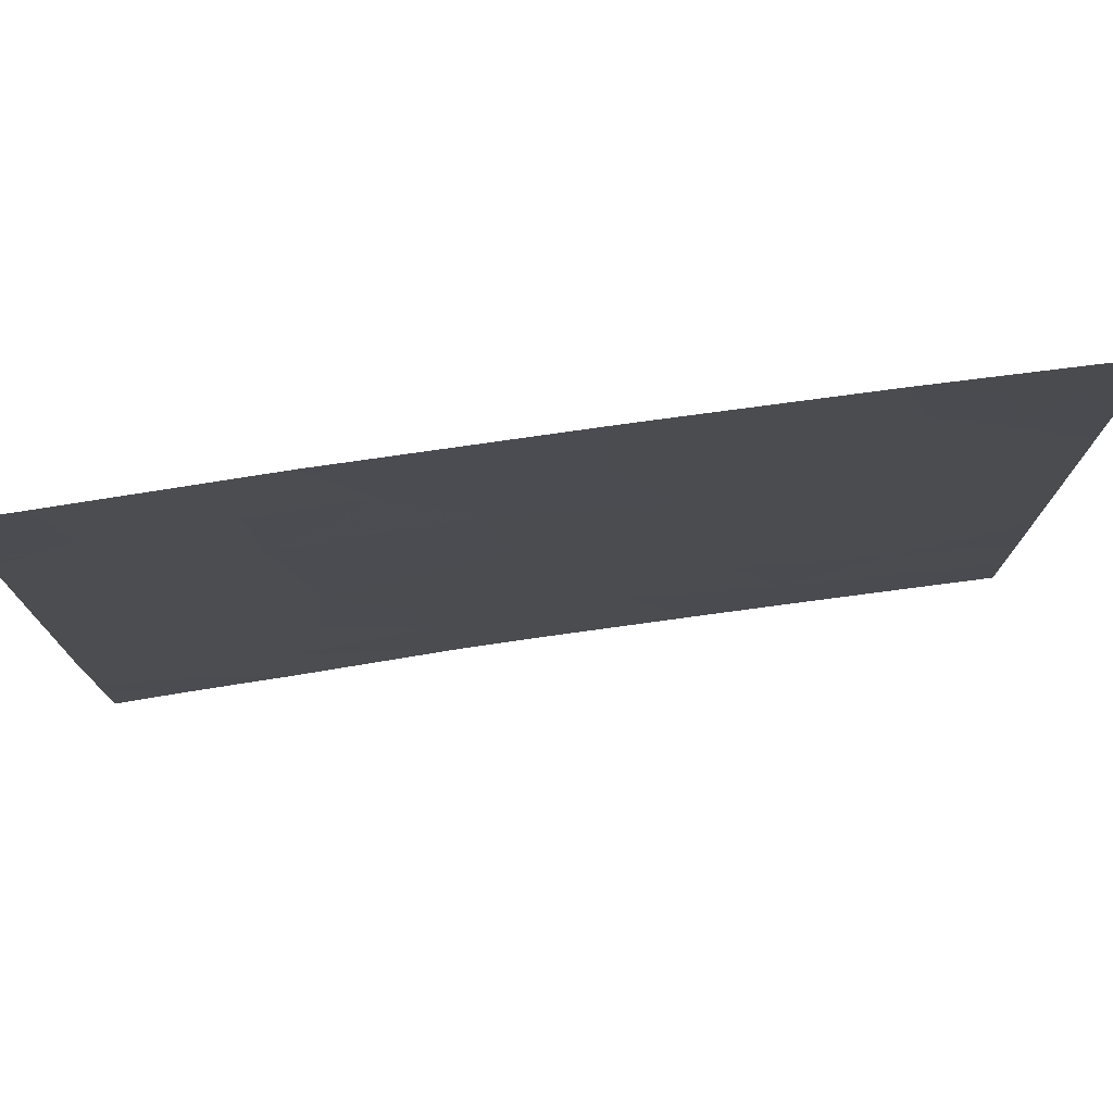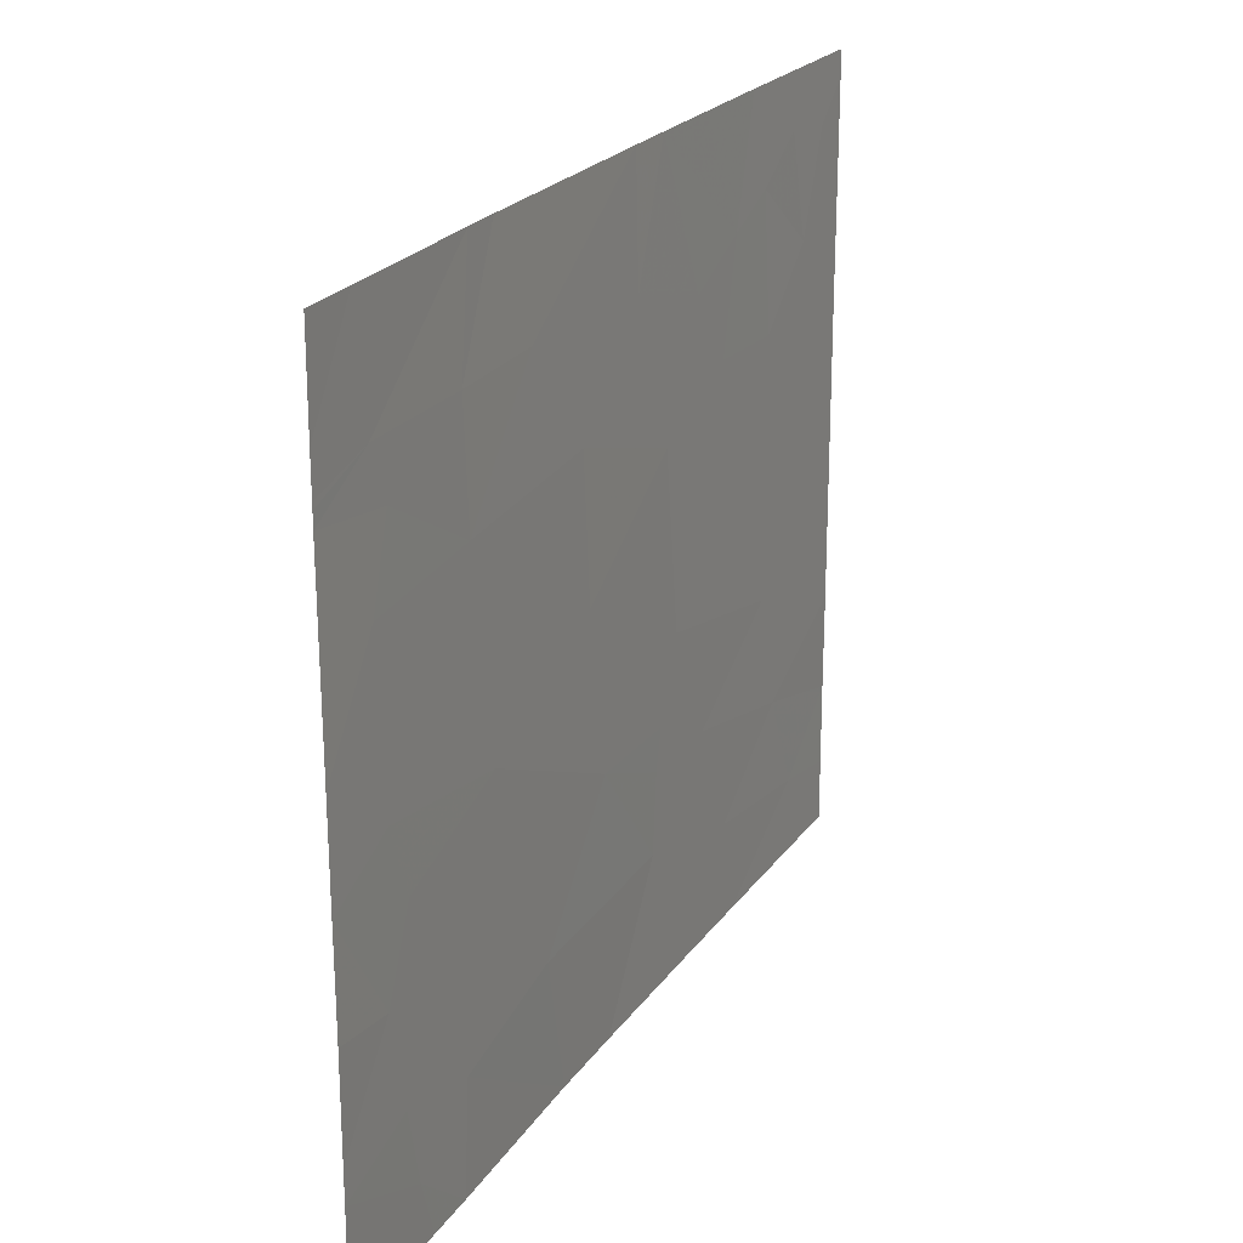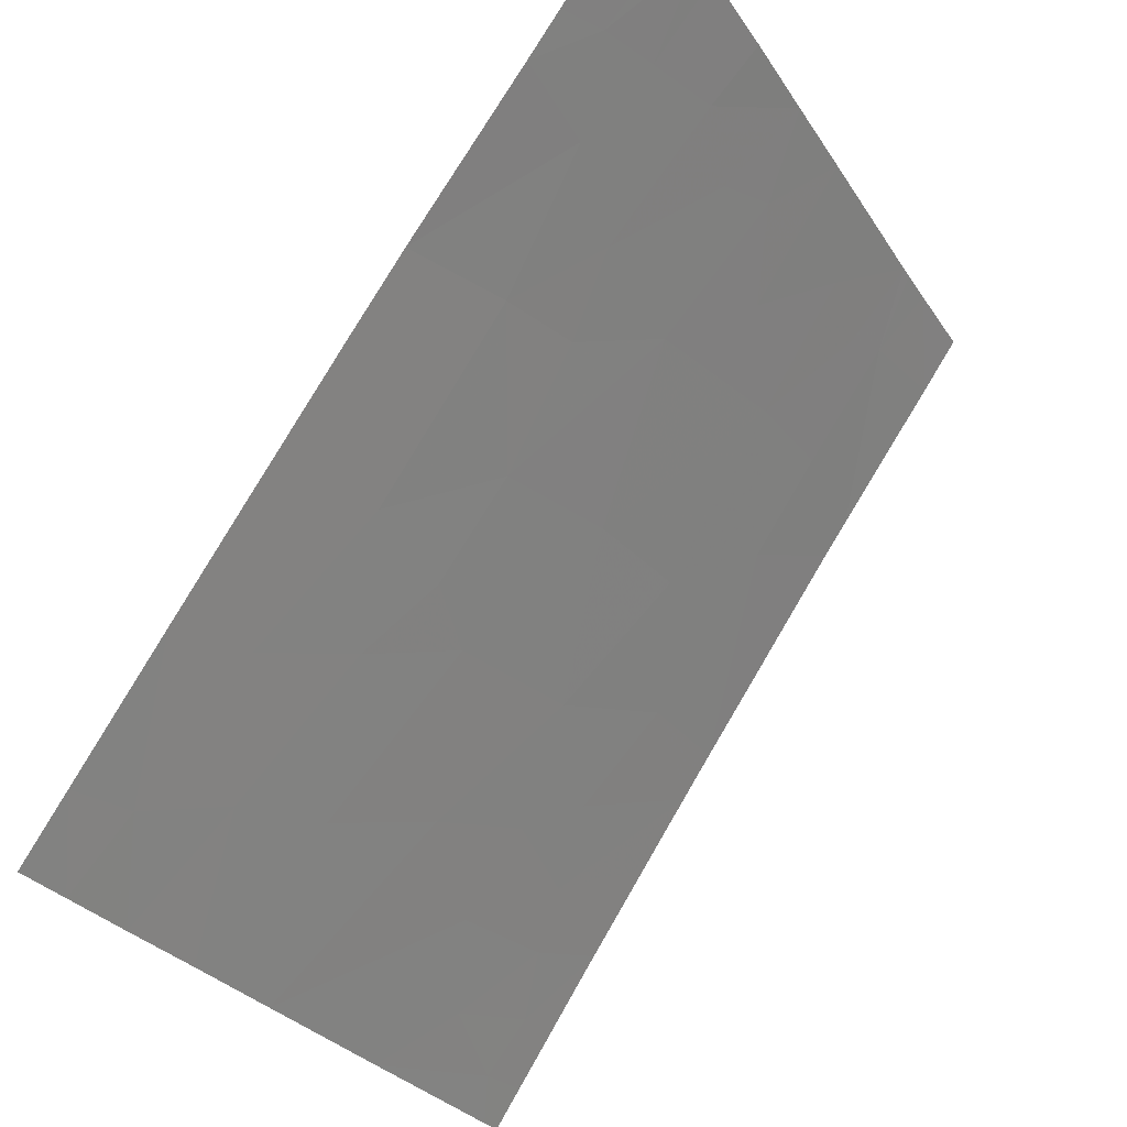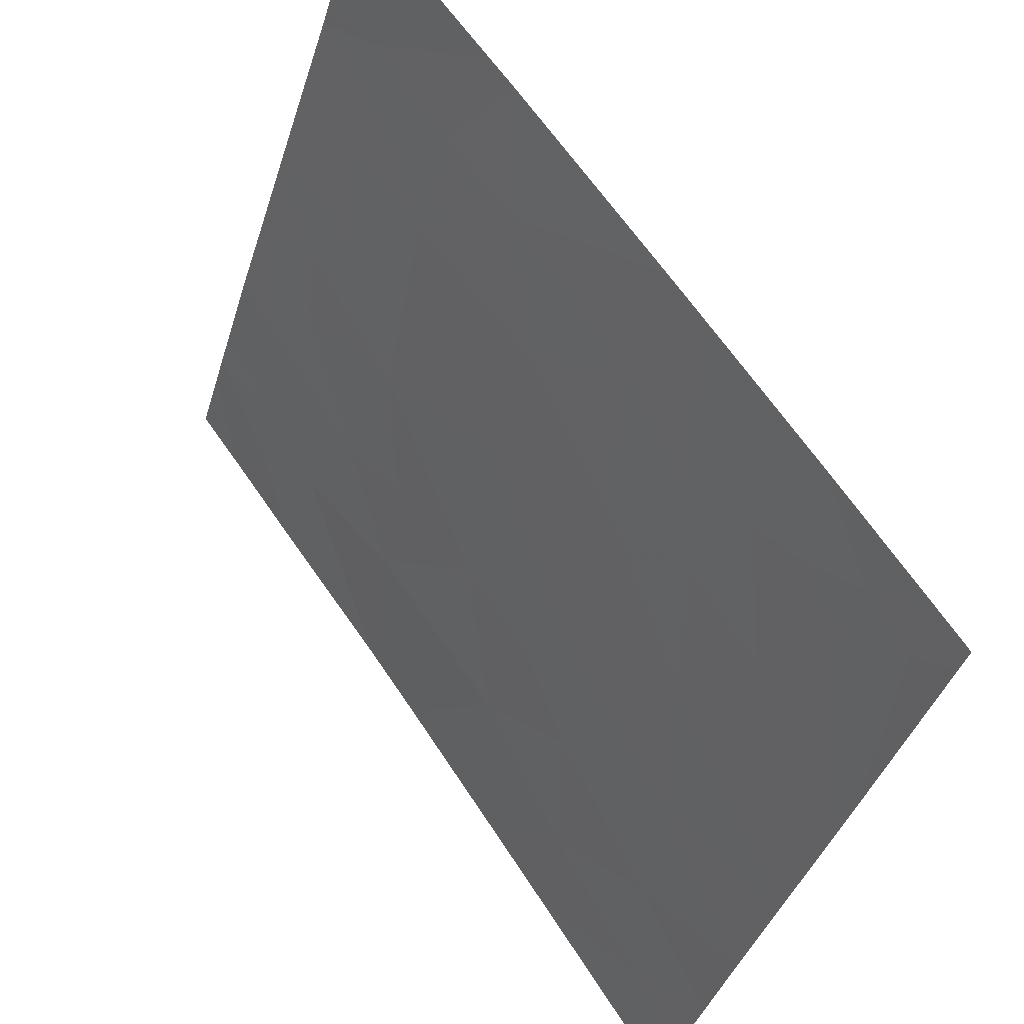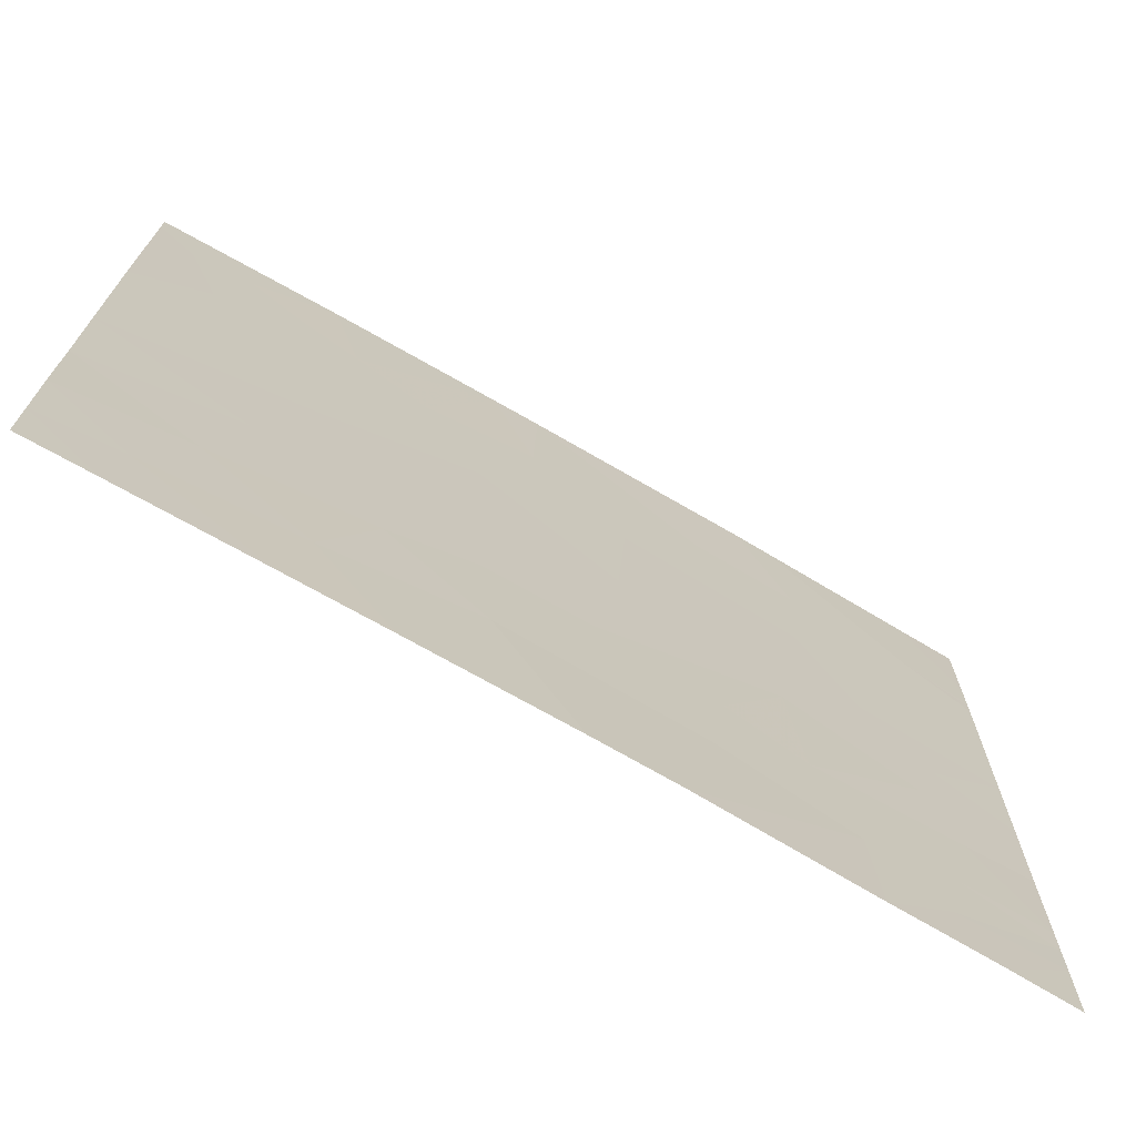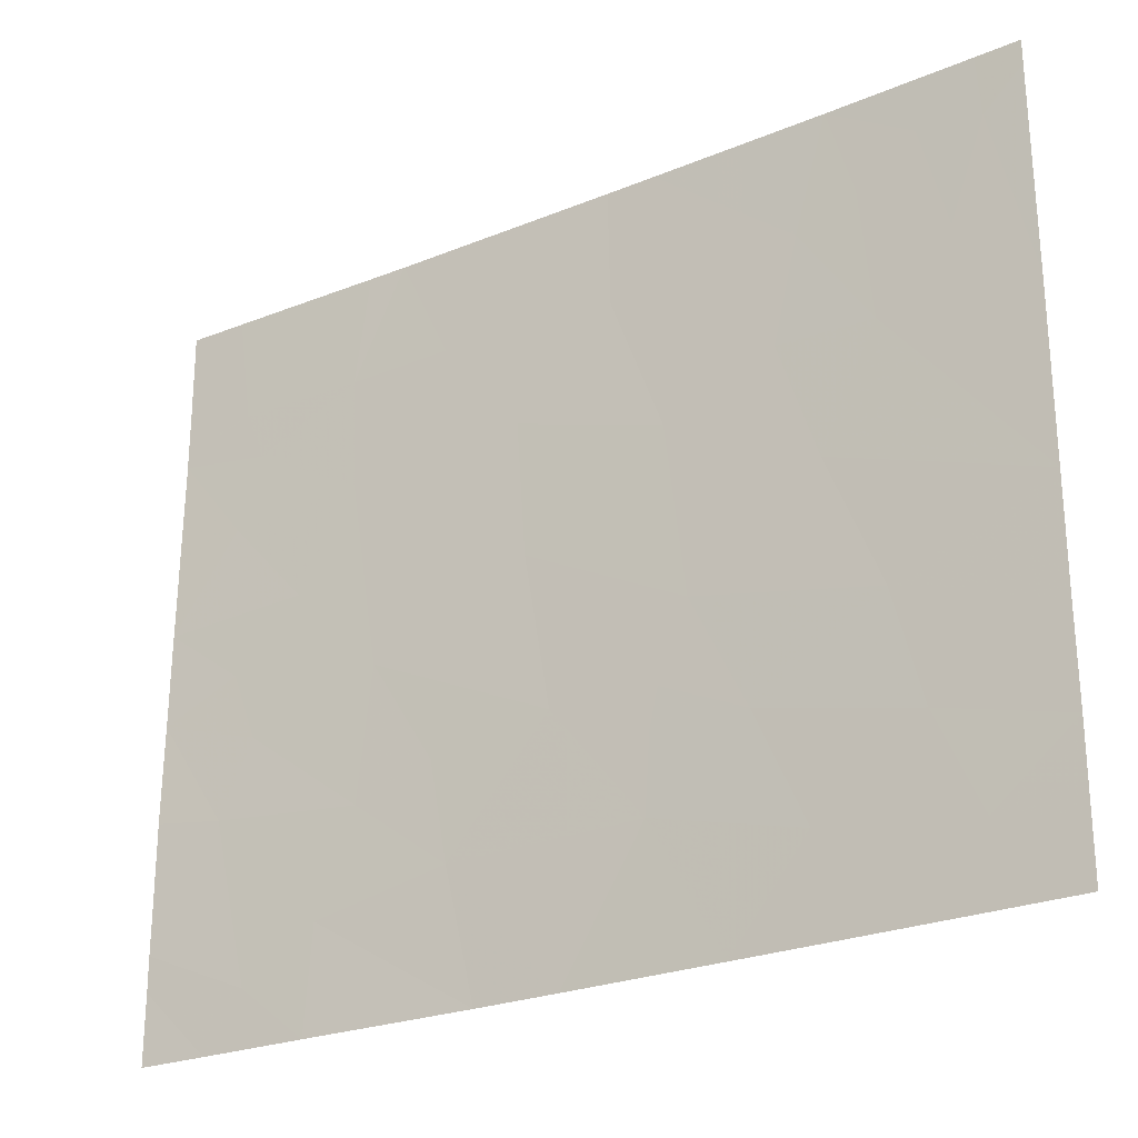
<metadata>
{"format":"obj","ext":"obj","renderer":"f3d","projection":"perspective","resolution":1024,"background":"white","views":[{"elev":76.7,"azim":-63.5,"up":"+Z"},{"elev":22.2,"azim":-120.2,"up":"+Z"},{"elev":-28.3,"azim":-153.4,"up":"+Y"},{"elev":-39.3,"azim":-16.2,"up":"+Y"},{"elev":-71.2,"azim":94.5,"up":"+Z"},{"elev":-25.2,"azim":-21.9,"up":"+Z"}]}
</metadata>
<code>
v 11.39 22.65 19.63
v 11.14 23 19.76
v 11.71 22.21 19.8
v 11.33 22.74 19.9
v 11.86 21.99 19.38
v 11.9 21.93 18.98
v 12.14 21.58 19.46
v 11.16 23 20.87
v 11.15 23 20.14
v 11.32 22.77 20.52
v 12.88 20.51 19.59
v 12.76 20.69 20.12
v 12.59 20.94 19.29
v 12.46 21.13 19.74
v 12.73 20.74 21
v 12.89 20.5 20.57
v 12.67 20.82 20.59
v 11.14 23 18.99
v 11.14 23 19.38
v 11.31 22.77 19.33
v 12.76 20.7 18.46
v 13.07 20.23 18.46
v 13.05 20.27 18.75
v 12.37 21.26 19.29
v 12.39 21.23 19.44
v 12.41 21.19 20.42
v 12.08 21.67 20.07
v 11.36 22.7 18.97
v 12.7 20.77 18.83
v 12.95 20.42 19.14
v 12.55 20.99 20.87
v 12.4 21.22 21.46
v 12.29 21.37 20.98
v 12.06 21.7 20.61
v 12.58 20.96 21.46
v 12.53 21.03 18.46
v 12.36 21.27 18.99
v 11.14 23 18.73
v 11.3 22.77 18.46
v 11.14 23 18.87
v 11.4 22.64 18.68
v 11.67 22.26 19.27
v 11.64 22.31 20.56
v 11.63 22.33 21.01
v 11.88 21.98 21.02
v 11.33 22.76 21.02
v 11.67 22.28 21.46
v 13.22 20 21.36
v 13.23 20 20.54
v 13.13 20.13 21.21
v 13.06 20.25 20.83
v 11.5 22.51 20.17
v 11.37 22.69 20.82
v 11.58 22.39 18.87
v 13.23 20 18.7
v 13.23 20 19.01
v 12.8 20.63 21.46
v 12.99 20.34 21.25
v 12.86 20.54 21.1
v 13.23 20 20.34
v 13.23 20 19.83
v 12.29 21.39 21.46
v 13.23 20 18.46
v 12.17 21.56 18.46
v 13.13 20.15 21.46
v 11.76 22.15 21.46
v 13.22 20 21.46
v 11.16 23 21.09
v 11.29 22.81 21.46
v 11.44 22.58 18.46
v 11.56 22.41 18.46
v 11.15 23 21.46
v 11.16 23 20.93
v 11.14 23 18.46
v 13.23 20 19.38
v 11.16 23 20.95
v 11.98 21.84 18.46
f 4 2 1
f 1 3 4
f 7 5 6
f 10 8 9
f 14 11 12
f 14 13 11
f 17 16 15
f 20 19 18
f 23 21 22
f 25 7 24
f 14 26 27
f 27 7 14
f 20 18 28
f 29 21 23
f 23 30 29
f 33 31 32
f 33 26 31
f 34 26 33
f 15 35 32
f 32 31 15
f 37 36 29
f 29 13 37
f 31 17 15
f 41 38 39
f 41 40 38
f 42 3 1
f 1 20 42
f 14 12 26
f 45 44 43
f 44 47 46
f 50 49 48
f 50 51 49
f 10 9 52
f 52 43 10
f 37 13 24
f 25 24 13
f 10 53 8
f 10 43 53
f 34 27 26
f 20 28 54
f 54 42 20
f 7 3 5
f 23 55 56
f 7 27 3
f 59 58 57
f 59 51 58
f 16 61 60
f 16 12 61
f 54 28 41
f 45 33 62
f 45 34 33
f 55 22 63
f 55 23 22
f 37 64 36
f 37 24 7
f 30 23 56
f 13 29 30
f 43 3 27
f 27 34 43
f 59 57 15
f 13 30 11
f 20 1 2
f 26 12 17
f 50 65 58
f 58 51 50
f 59 15 16
f 16 51 59
f 37 6 64
f 37 7 6
f 51 16 60
f 45 43 34
f 45 62 66
f 26 17 31
f 65 57 58
f 67 65 48
f 15 57 35
f 69 46 47
f 69 68 46
f 41 70 71
f 43 52 3
f 72 68 69
f 46 73 8
f 38 74 39
f 16 17 12
f 53 46 8
f 30 56 75
f 51 60 49
f 20 2 19
f 5 3 42
f 5 42 6
f 11 75 61
f 11 30 75
f 29 36 21
f 11 61 12
f 33 32 62
f 76 46 68
f 41 39 70
f 42 54 6
f 40 28 18
f 40 41 28
f 76 73 46
f 25 14 7
f 4 9 2
f 6 77 64
f 4 52 9
f 4 3 52
f 44 66 47
f 44 45 66
f 54 71 77
f 77 6 54
f 54 41 71
f 25 13 14
f 50 48 65
f 44 46 53
f 53 43 44

</code>
